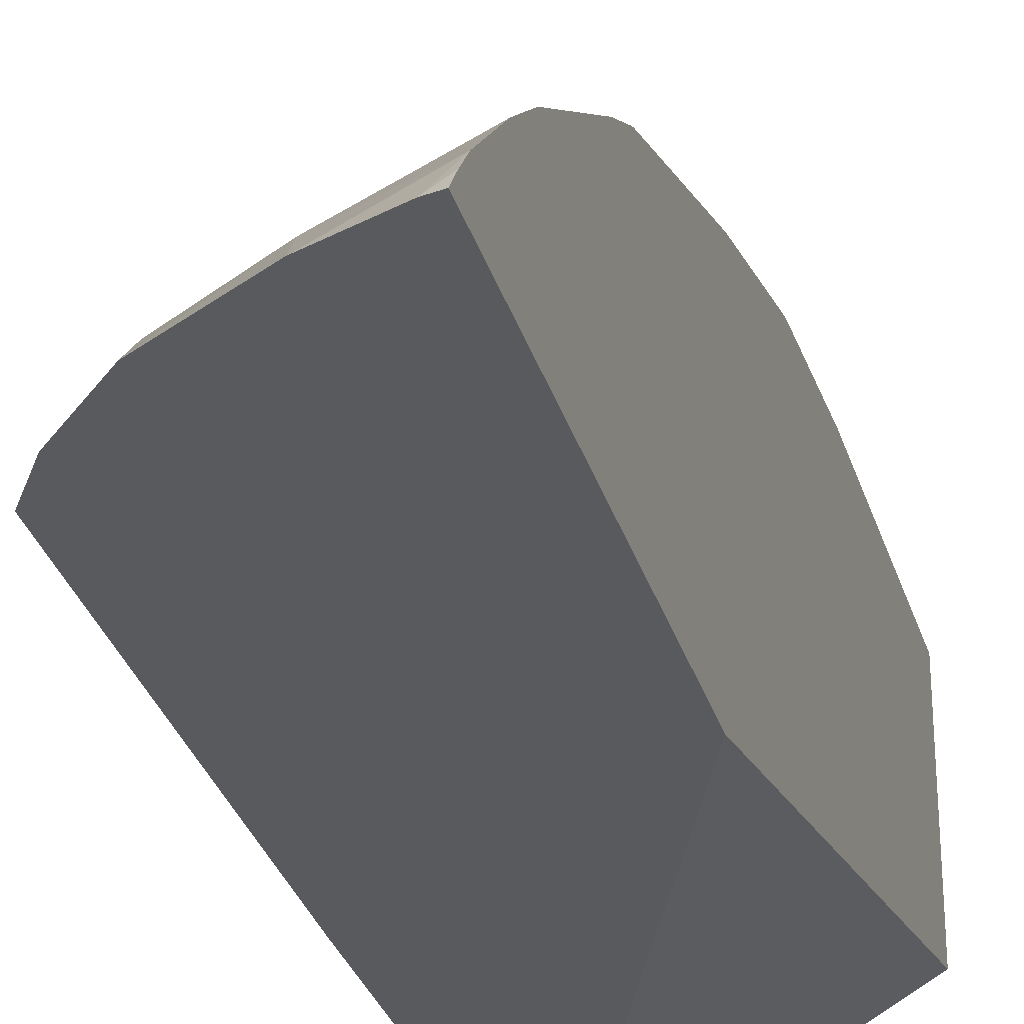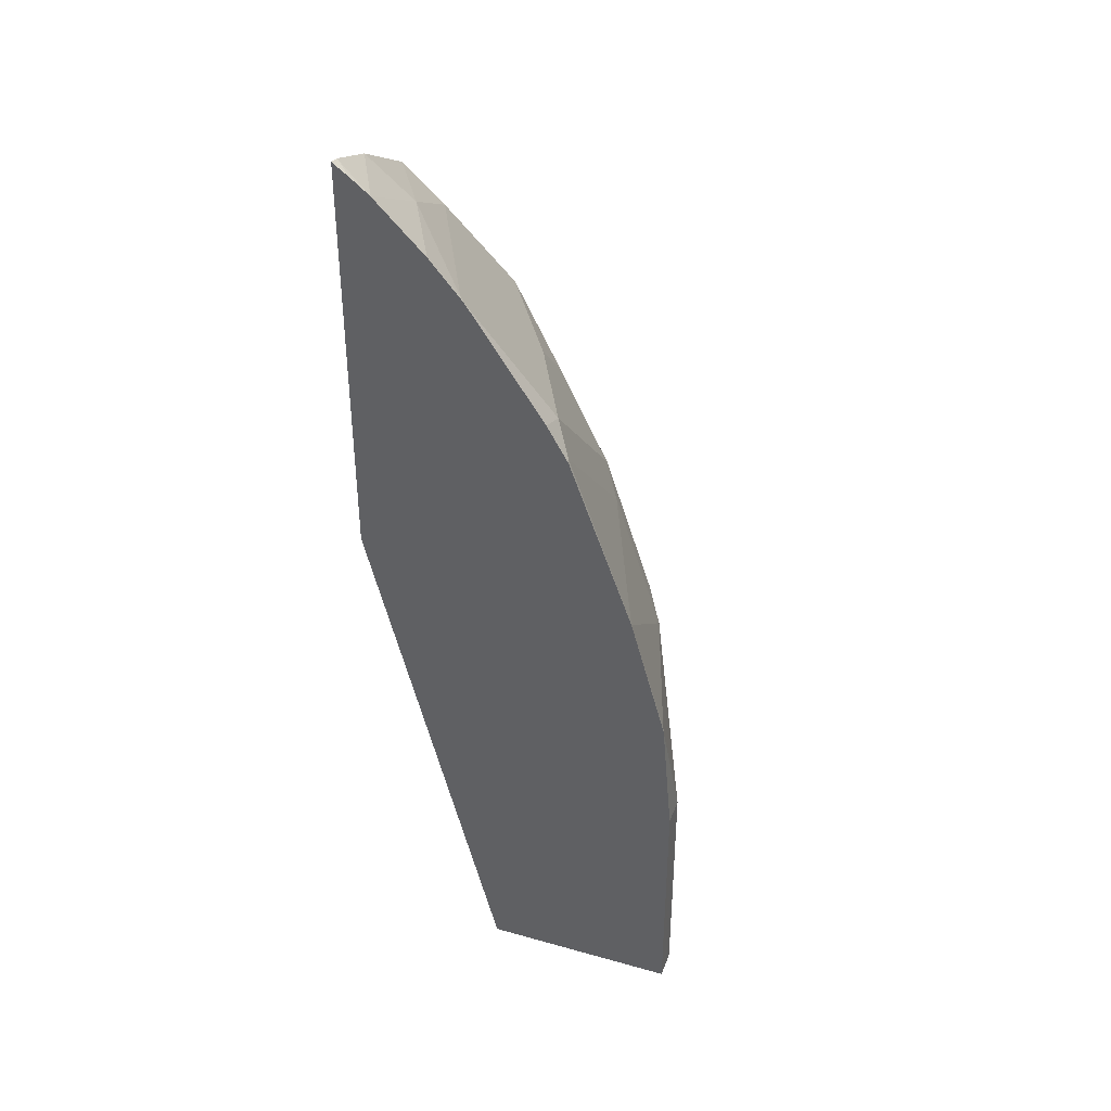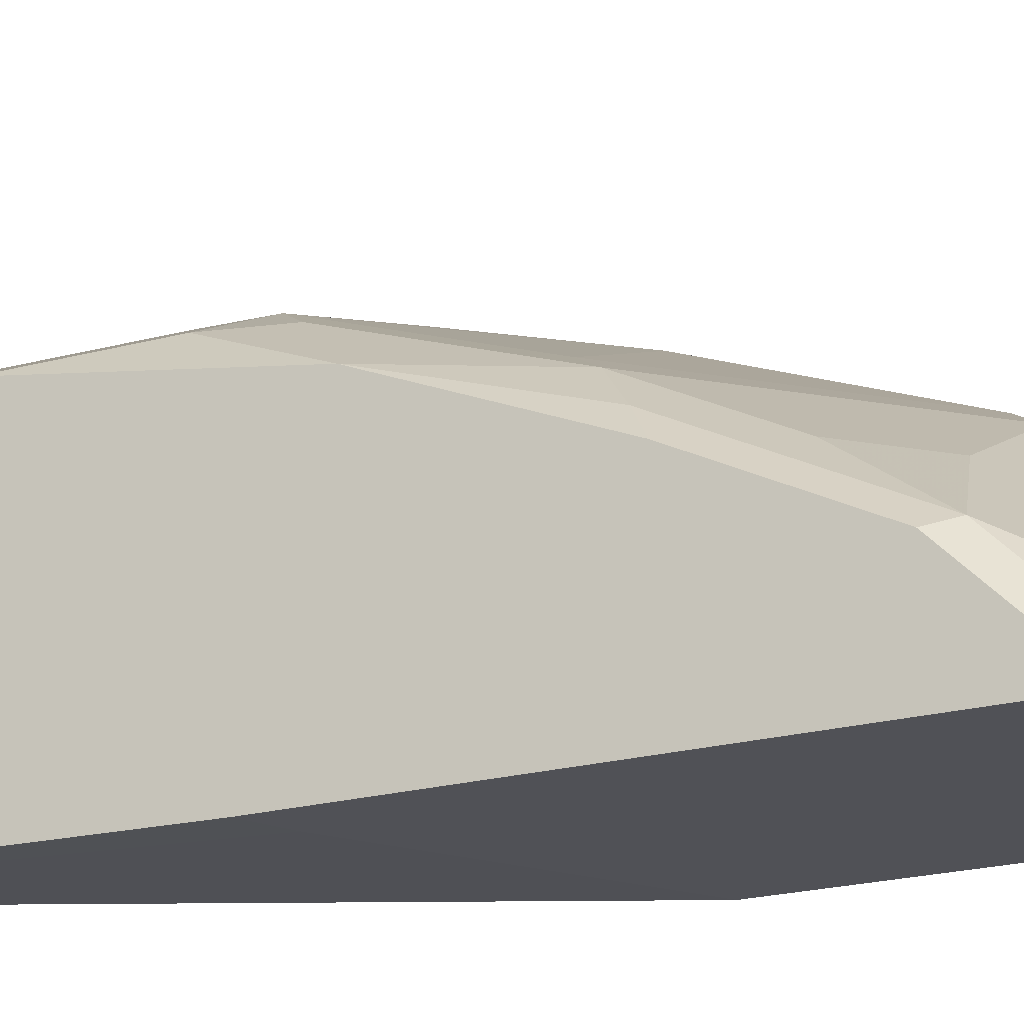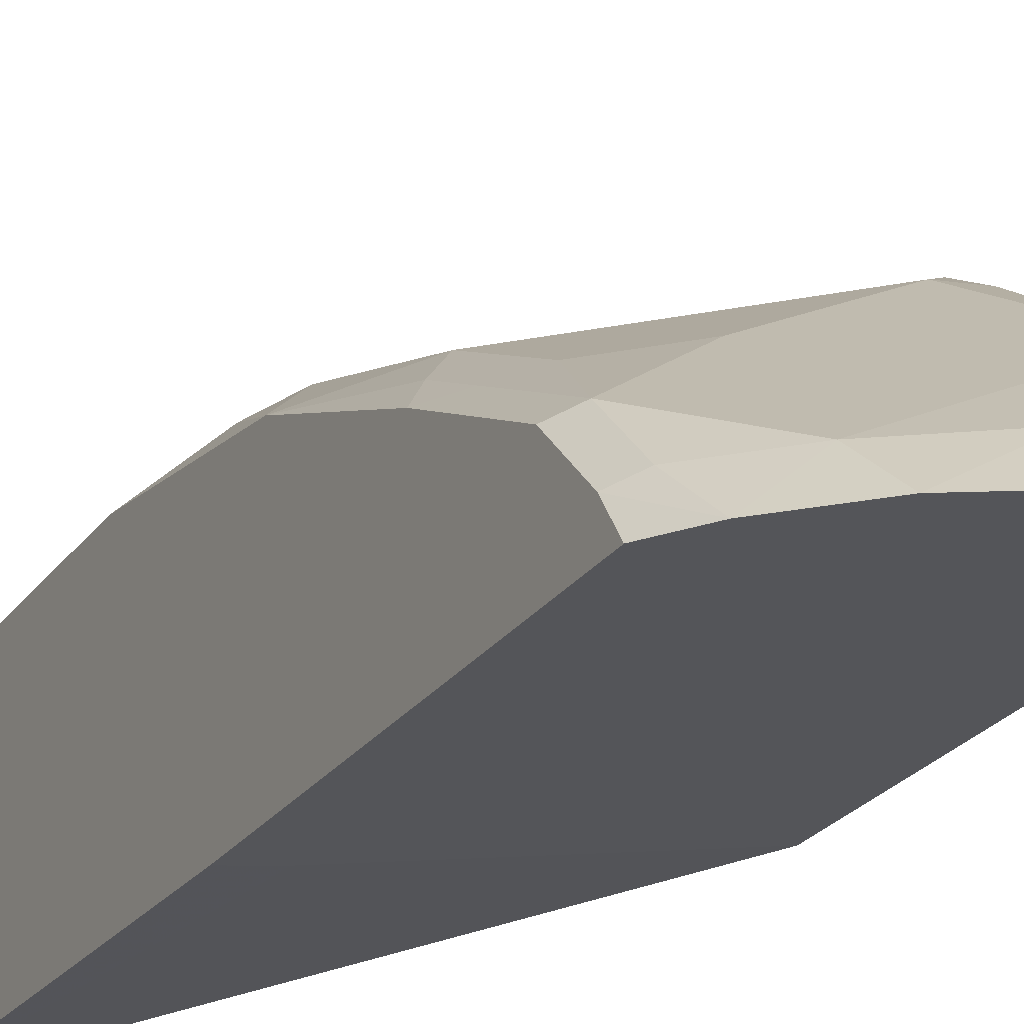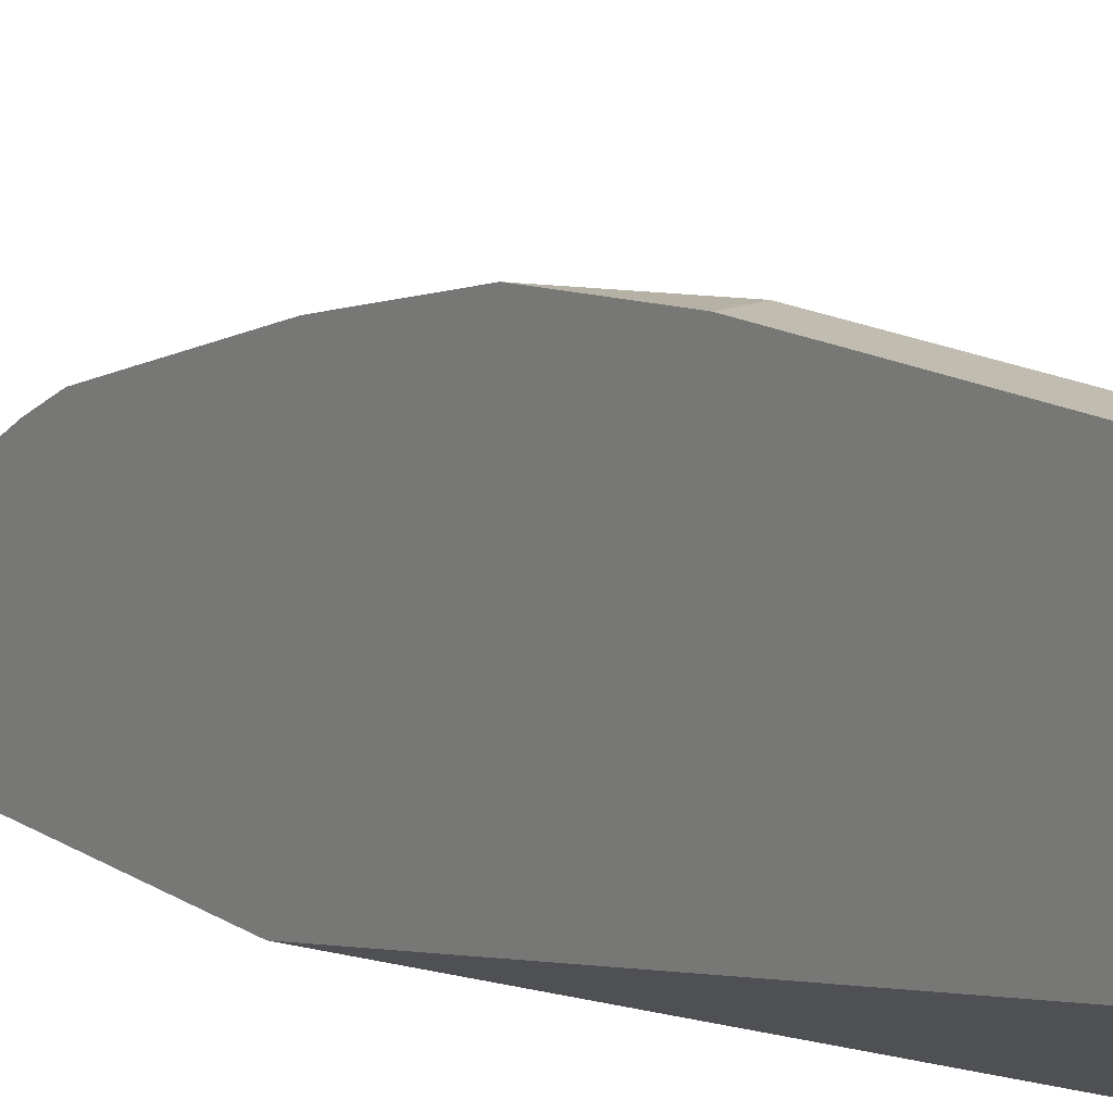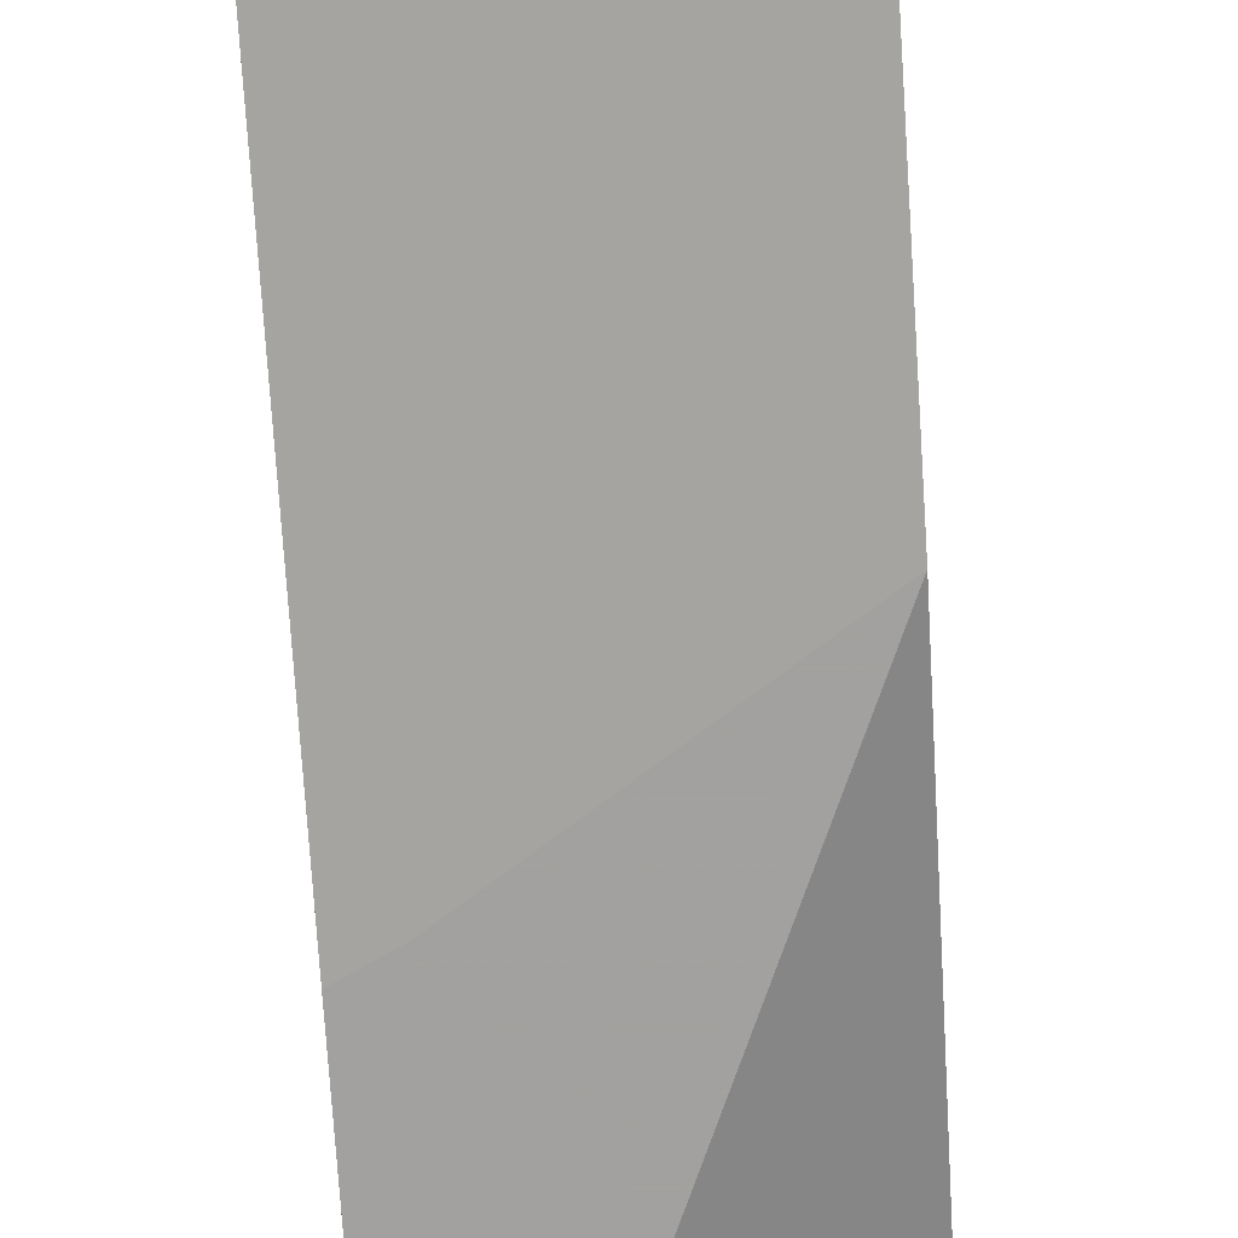
<metadata>
{"format":"obj","ext":"obj","renderer":"f3d","projection":"perspective","resolution":1024,"background":"white","views":[{"elev":-31.5,"azim":-164.1,"up":"+Z"},{"elev":38.4,"azim":-70.6,"up":"+Y"},{"elev":-20.5,"azim":116.6,"up":"+Z"},{"elev":-24.8,"azim":153.1,"up":"+Z"},{"elev":16.4,"azim":-39.3,"up":"+Z"},{"elev":-73.2,"azim":-176.3,"up":"+Z"}]}
</metadata>
<code>
v 0.3166 -0.1207 0.9369
v 0.3166 -0.1207 0.7719
v 0.3407 -0.1207 0.9369
v 0.3166 0.08517 0.9369
v 0.5033 -0.1207 0.6658
v 0.3166 0.3253 0.66
v 0.4022 -0.1207 0.9061
v 0.3407 0.08517 0.9369
v 0.3166 0.1889 0.9276
v 0.4756 0.2201 0.66
v 0.5033 0.2063 0.66
v 0.5033 -0.1207 0.8362
v 0.3166 0.6692 0.66
v 0.4826 -0.1207 0.8659
v 0.4826 0.1704 0.8659
v 0.362 0.1065 0.9262
v 0.3194 0.1916 0.9262
v 0.3166 0.298 0.8964
v 0.5033 0.5362 0.66
v 0.4882 -0.1207 0.8618
v 0.5033 -0.1016 0.8506
v 0.3166 0.6591 0.674
v 0.3265 0.6672 0.66
v 0.5033 -0.05409 0.8555
v 0.4684 0.213 0.8677
v 0.4471 0.1916 0.8836
v 0.5033 0.08517 0.8555
v 0.5033 0.2479 0.8309
v 0.4258 0.1704 0.8943
v 0.4471 0.3194 0.841
v 0.3194 0.4471 0.841
v 0.3166 0.4443 0.8425
v 0.4827 0.5678 0.66
v 0.5033 0.5187 0.6852
v 0.3166 0.6468 0.6894
v 0.3727 0.6494 0.66
v 0.4684 0.3407 0.8251
v 0.5033 0.3755 0.7781
v 0.4897 0.3619 0.7985
v 0.4258 0.3833 0.8251
v 0.3407 0.4684 0.8251
v 0.3166 0.4764 0.8241
v 0.3166 0.4481 0.8406
v 0.4471 0.5749 0.692
v 0.4897 0.5323 0.692
v 0.4401 0.6104 0.66
v 0.4897 0.4897 0.7346
v 0.5033 0.4761 0.7278
v 0.3166 0.6042 0.732
v 0.3833 0.6104 0.6956
v 0.4897 0.4045 0.7772
v 0.4897 0.4471 0.7559
v 0.4684 0.4258 0.7825
v 0.4258 0.4684 0.7825
v 0.3833 0.5536 0.7399
v 0.3194 0.5749 0.7559
v 0.3166 0.572 0.7594
v 0.362 0.5749 0.7346
f 30 40 31
f 31 40 41
f 31 41 42
f 31 42 43
f 33 45 34
f 33 44 45
f 33 46 44
f 34 47 48
f 30 37 40
f 34 45 47
f 31 43 32
f 28 39 37
f 19 33 34
f 25 30 26
f 25 37 30
f 25 28 37
f 23 35 36
f 22 35 23
f 20 21 24
f 18 26 30
f 18 31 32
f 18 30 31
f 17 26 18
f 17 29 26
f 35 49 50
f 28 38 39
f 35 50 36
f 44 50 58
f 37 39 51
f 16 29 17
f 55 58 56
f 50 56 58
f 49 56 50
f 49 57 56
f 47 55 54
f 47 52 48
f 47 53 52
f 47 54 53
f 44 46 50
f 44 47 45
f 44 55 47
f 44 58 55
f 41 57 42
f 41 56 57
f 41 55 56
f 41 54 55
f 40 54 41
f 38 51 39
f 38 52 51
f 38 48 52
f 37 54 40
f 37 53 54
f 37 52 53
f 37 51 52
f 36 50 46
f 16 26 29
f 1 9 18
f 15 27 28
f 5 11 19
f 5 10 11
f 4 8 9
f 3 7 8
f 2 6 5
f 1 6 2
f 1 13 6
f 1 22 13
f 1 35 22
f 1 49 35
f 1 57 49
f 5 19 34
f 1 42 57
f 1 32 43
f 1 18 32
f 1 4 9
f 1 8 4
f 1 3 8
f 1 7 3
f 1 14 7
f 1 20 14
f 1 12 20
f 1 2 5
f 15 28 25
f 1 43 42
f 5 34 48
f 1 5 12
f 5 38 28
f 15 25 26
f 14 27 15
f 14 24 27
f 14 20 24
f 13 22 23
f 12 21 20
f 9 17 18
f 5 48 38
f 15 26 16
f 8 16 9
f 8 15 16
f 7 15 8
f 9 16 17
f 6 11 10
f 5 28 27
f 7 14 15
f 5 27 24
f 5 24 21
f 5 6 10
f 5 21 12
f 6 23 36
f 6 36 46
f 6 46 33
f 6 33 19
f 6 19 11
f 6 13 23

</code>
